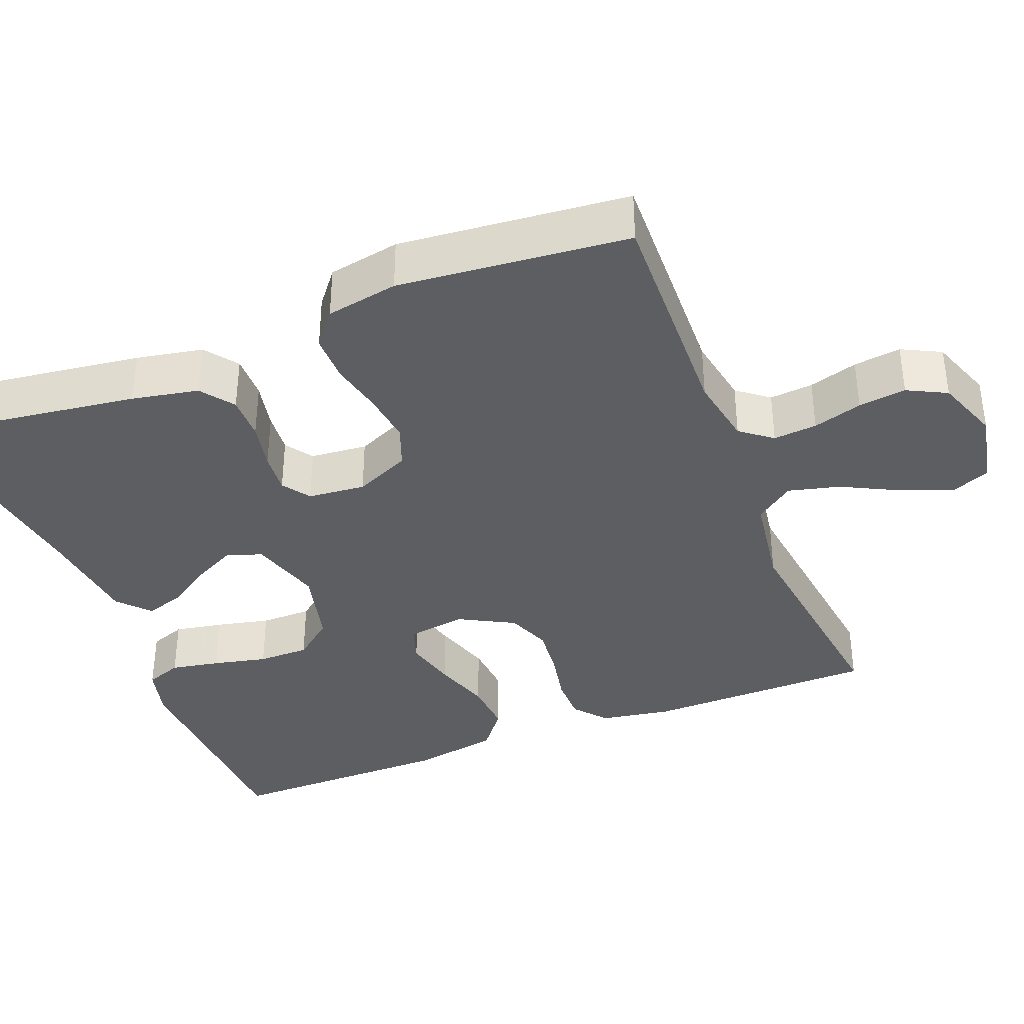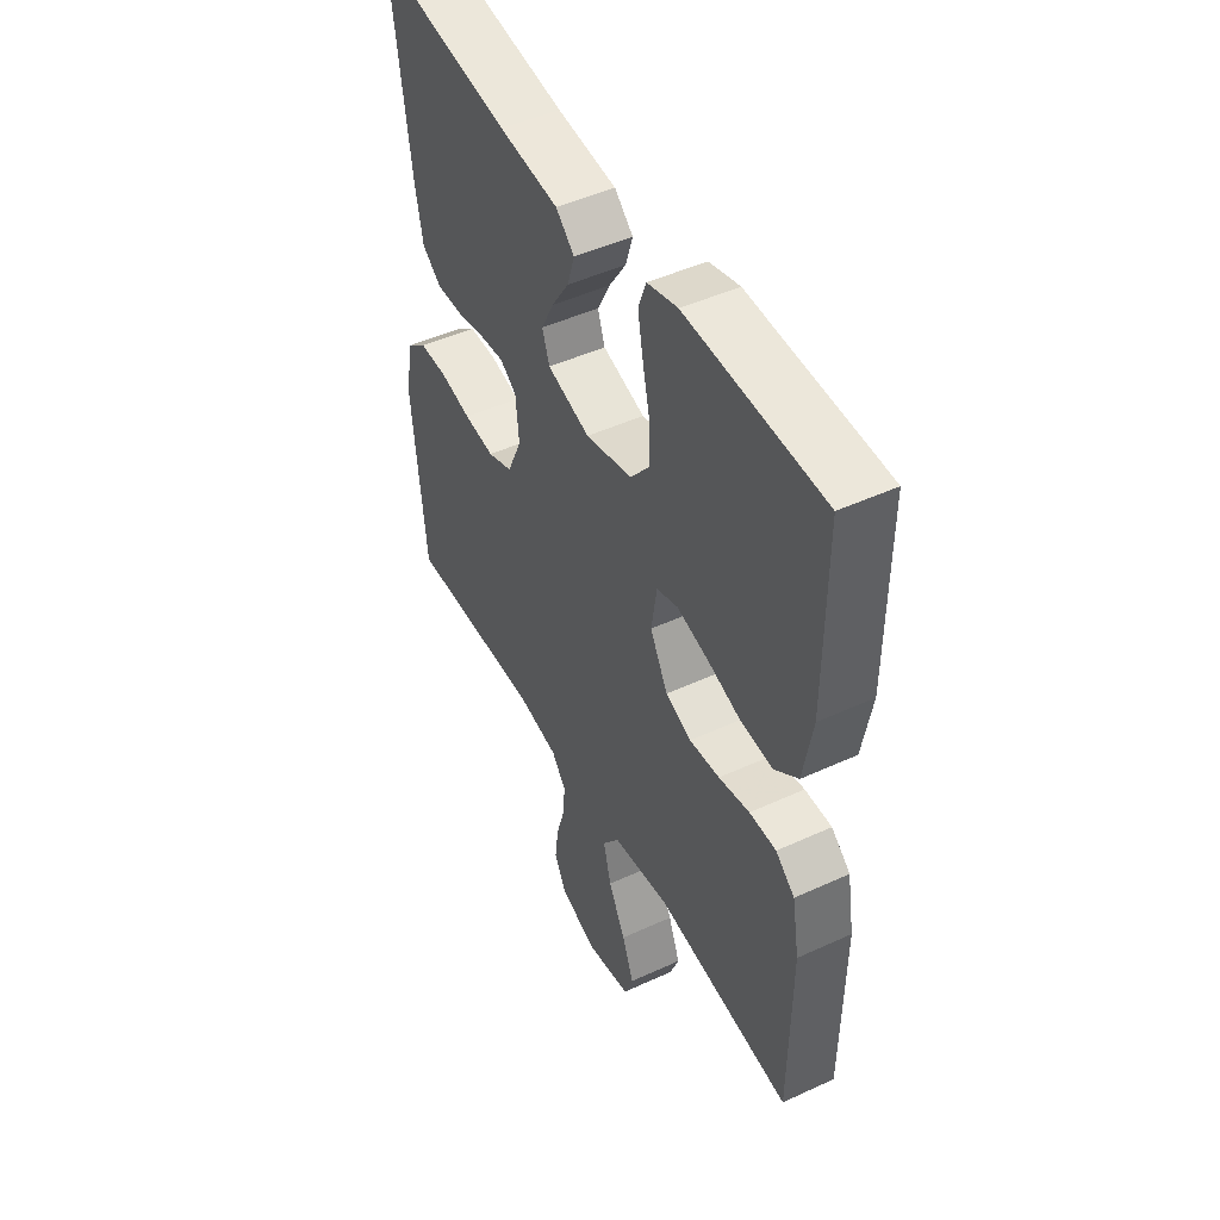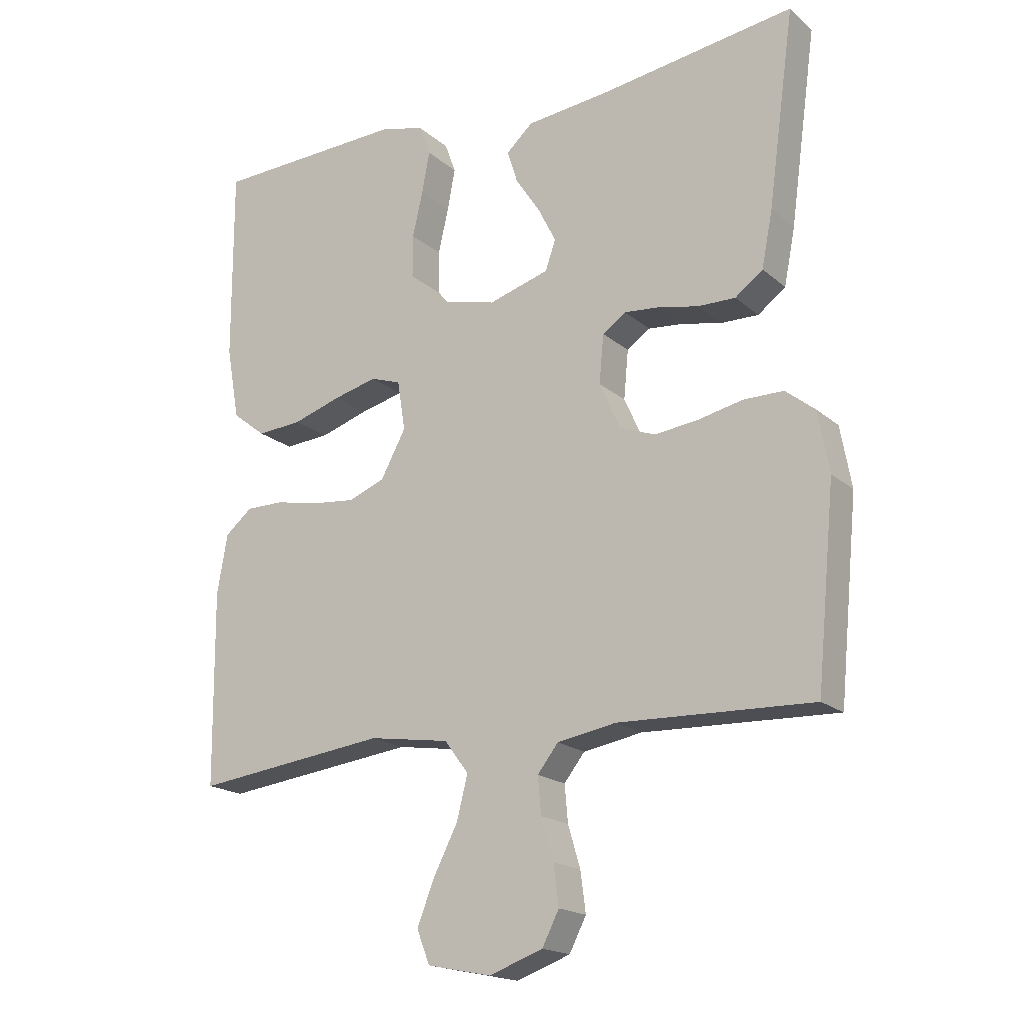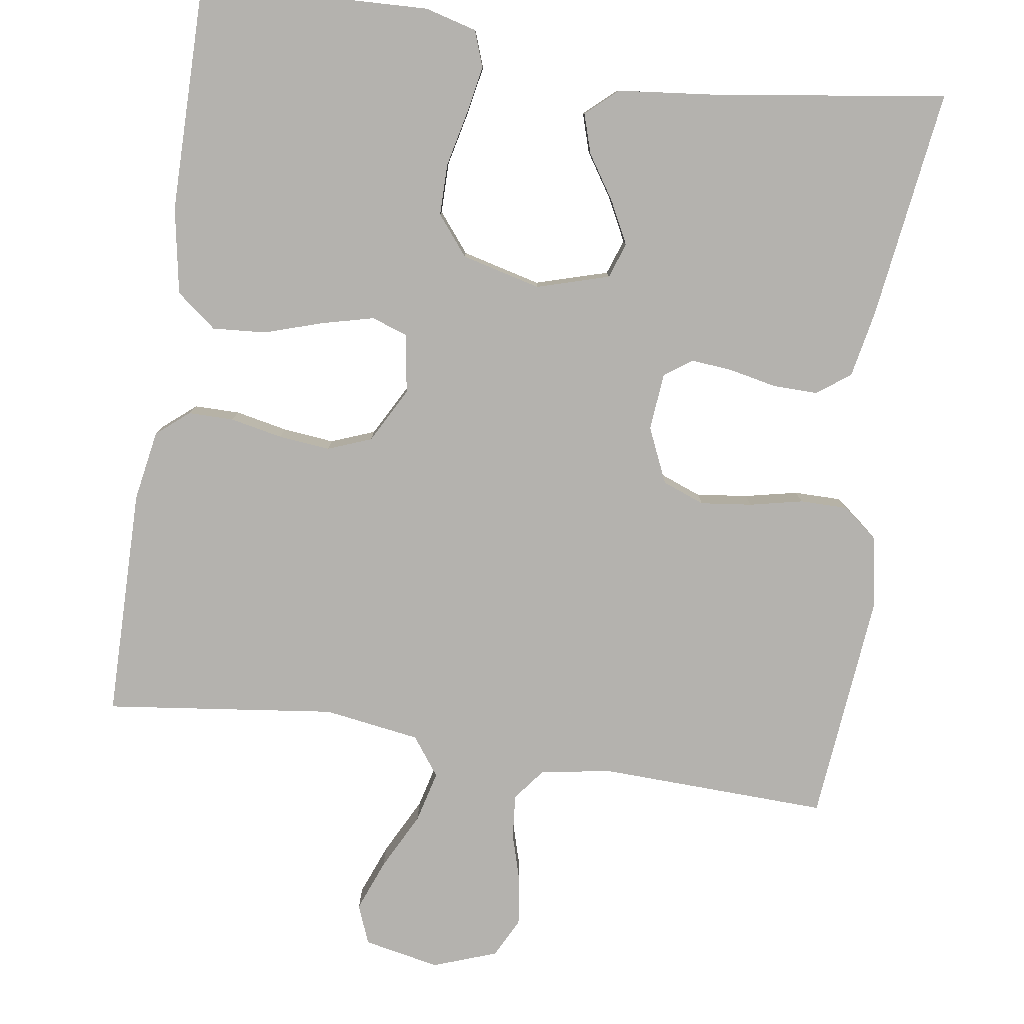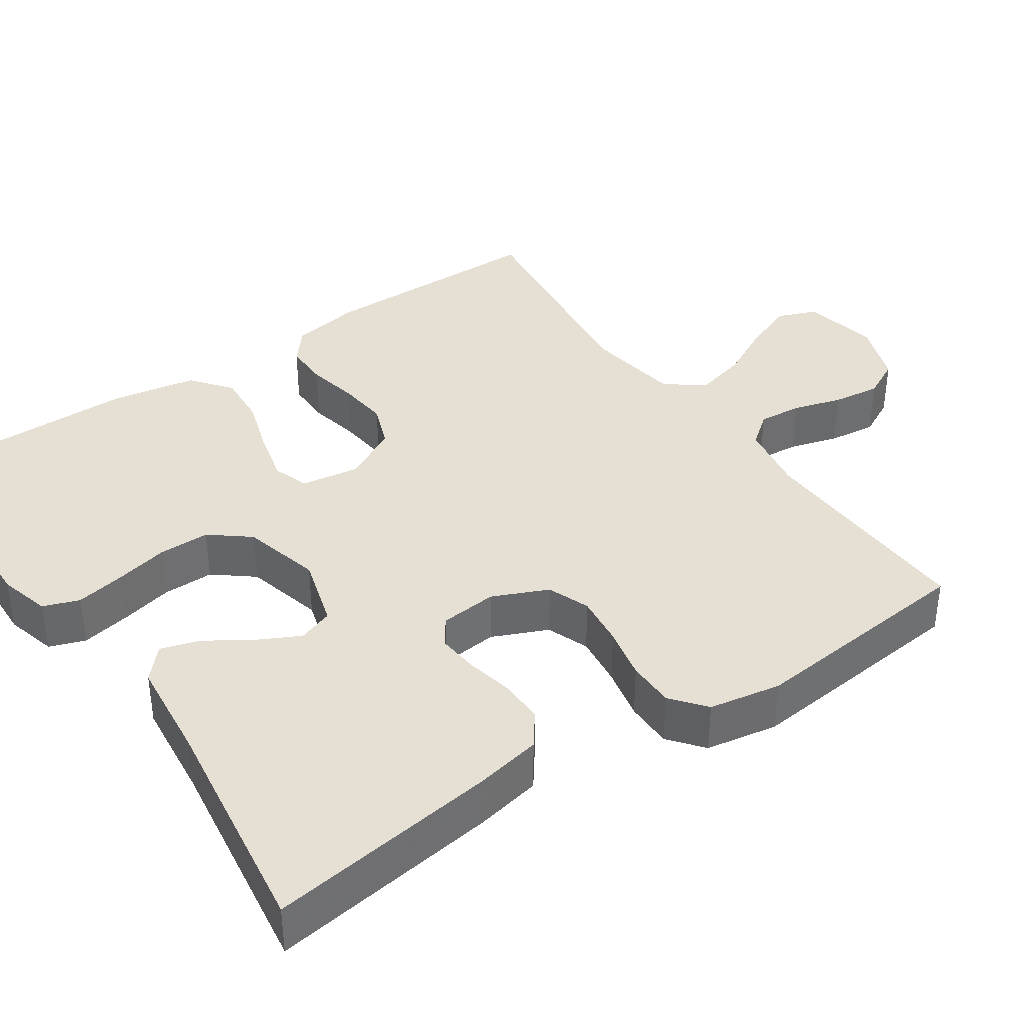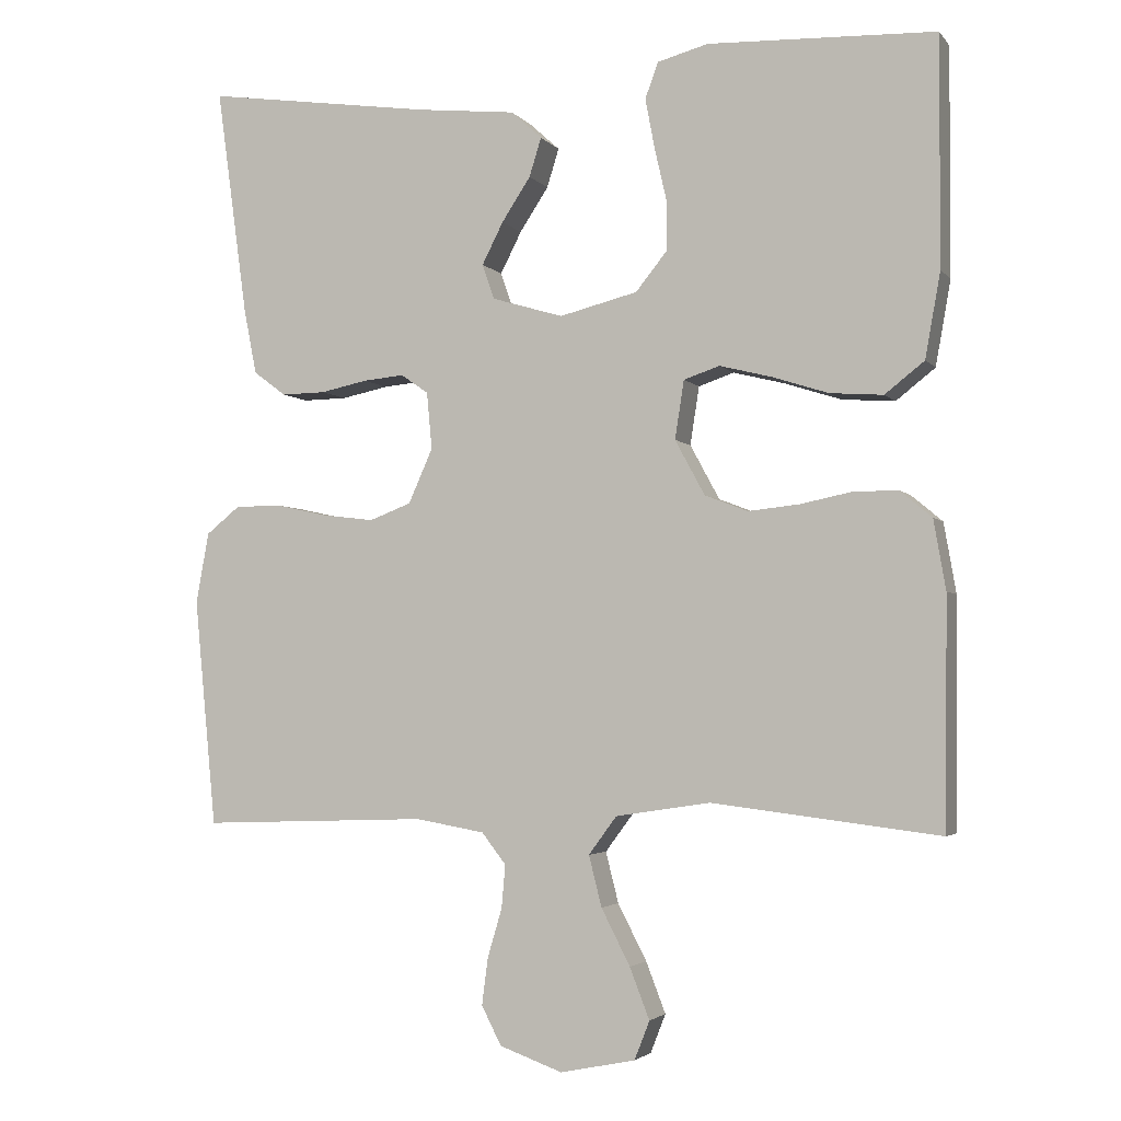
<metadata>
{"format":"obj","ext":"obj","renderer":"f3d","projection":"perspective","resolution":1024,"background":"white","views":[{"elev":-37.4,"azim":111.6,"up":"+Y"},{"elev":47.6,"azim":-117.4,"up":"+Z"},{"elev":-18.3,"azim":32.6,"up":"+Z"},{"elev":-79.8,"azim":-8.5,"up":"+Y"},{"elev":38.1,"azim":55.5,"up":"+Y"},{"elev":-3.2,"azim":-160.7,"up":"+Z"}]}
</metadata>
<code>
v 0.5 0.07 -0.5
v 0.2 0.07 -0.49
v 0.109 0.07 -0.506
v 0.077 0.07 -0.547
v 0.082 0.07 -0.604
v 0.101 0.07 -0.668
v 0.109 0.07 -0.73
v 0.083 0.07 -0.781
v 0 0.07 -0.811
v -0.099 0.07 -0.791
v -0.119 0.07 -0.74
v -0.093 0.07 -0.673
v -0.055 0.07 -0.599
v -0.038 0.07 -0.532
v -0.075 0.07 -0.482
v -0.2 0.07 -0.463
v -0.5 0.07 -0.5
v -0.503 0.07 -0.2
v -0.487 0.07 -0.108
v -0.445 0.07 -0.073
v -0.386 0.07 -0.073
v -0.318 0.07 -0.087
v -0.251 0.07 -0.094
v -0.194 0.07 -0.072
v -0.155 0.07 0
v -0.167 0.07 0.077
v -0.214 0.07 0.093
v -0.282 0.07 0.076
v -0.357 0.07 0.052
v -0.427 0.07 0.047
v -0.479 0.07 0.088
v -0.499 0.07 0.2
v -0.5 0.07 0.5
v -0.2 0.07 0.511
v -0.133 0.07 0.493
v -0.116 0.07 0.446
v -0.128 0.07 0.382
v -0.144 0.07 0.312
v -0.144 0.07 0.245
v -0.103 0.07 0.194
v 0 0.07 0.168
v 0.094 0.07 0.196
v 0.11 0.07 0.242
v 0.082 0.07 0.297
v 0.044 0.07 0.355
v 0.028 0.07 0.406
v 0.069 0.07 0.443
v 0.2 0.07 0.457
v 0.5 0.07 0.5
v 0.459 0.07 0.2
v 0.442 0.07 0.113
v 0.399 0.07 0.081
v 0.341 0.07 0.082
v 0.279 0.07 0.095
v 0.225 0.07 0.1
v 0.189 0.07 0.075
v 0.182 0.07 0
v 0.214 0.07 -0.072
v 0.269 0.07 -0.093
v 0.336 0.07 -0.085
v 0.405 0.07 -0.07
v 0.467 0.07 -0.07
v 0.512 0.07 -0.106
v 0.529 0.07 -0.2
v 0.5 0 -0.5
v 0.2 0 -0.49
v 0.109 0 -0.506
v 0.077 0 -0.547
v 0.082 0 -0.604
v 0.101 0 -0.668
v 0.109 0 -0.73
v 0.083 0 -0.781
v 0 0 -0.811
v -0.099 0 -0.791
v -0.119 0 -0.74
v -0.093 0 -0.673
v -0.055 0 -0.599
v -0.038 0 -0.532
v -0.075 0 -0.482
v -0.2 0 -0.463
v -0.5 0 -0.5
v -0.503 0 -0.2
v -0.487 0 -0.108
v -0.445 0 -0.073
v -0.386 0 -0.073
v -0.318 0 -0.087
v -0.251 0 -0.094
v -0.194 0 -0.072
v -0.155 0 0
v -0.167 0 0.077
v -0.214 0 0.093
v -0.282 0 0.076
v -0.357 0 0.052
v -0.427 0 0.047
v -0.479 0 0.088
v -0.499 0 0.2
v -0.5 0 0.5
v -0.2 0 0.511
v -0.133 0 0.493
v -0.116 0 0.446
v -0.128 0 0.382
v -0.144 0 0.312
v -0.144 0 0.245
v -0.103 0 0.194
v 0 0 0.168
v 0.094 0 0.196
v 0.11 0 0.242
v 0.082 0 0.297
v 0.044 0 0.355
v 0.028 0 0.406
v 0.069 0 0.443
v 0.2 0 0.457
v 0.5 0 0.5
v 0.459 0 0.2
v 0.442 0 0.113
v 0.399 0 0.081
v 0.341 0 0.082
v 0.279 0 0.095
v 0.225 0 0.1
v 0.189 0 0.075
v 0.182 0 0
v 0.214 0 -0.072
v 0.269 0 -0.093
v 0.336 0 -0.085
v 0.405 0 -0.07
v 0.467 0 -0.07
v 0.512 0 -0.106
v 0.529 0 -0.2
f 64 1 2
f 63 64 2
f 62 63 2
f 61 62 2
f 60 61 2
f 59 60 2 3
f 58 59 3 4
f 57 58 4
f 56 57 4
f 52 53 54
f 51 52 54
f 50 51 54
f 49 50 54
f 48 49 54
f 48 54 55
f 47 48 55
f 46 47 55
f 45 46 55
f 44 45 55
f 43 44 55
f 42 43 55 56
f 36 37 38
f 35 36 38
f 34 35 38
f 33 34 38
f 32 33 38
f 31 32 38
f 30 31 38
f 29 30 38
f 28 29 38
f 27 28 38 39
f 26 27 39 40
f 20 21 22
f 19 20 22
f 18 19 22
f 17 18 22
f 16 17 22
f 15 16 22 23
f 14 15 23 24
f 11 12 13
f 10 11 13
f 9 10 13
f 8 9 13
f 7 8 13
f 6 7 13
f 5 6 13
f 4 5 13 14
f 14 24 25
f 4 14 25
f 56 4 25
f 42 56 25
f 41 42 25
f 25 26 40 41
f 66 65 128
f 66 128 127
f 66 127 126
f 66 126 125
f 66 125 124
f 67 66 124 123
f 68 67 123 122
f 68 122 121
f 68 121 120
f 118 117 116
f 118 116 115
f 118 115 114
f 118 114 113
f 118 113 112
f 119 118 112
f 119 112 111
f 119 111 110
f 119 110 109
f 119 109 108
f 119 108 107
f 120 119 107 106
f 102 101 100
f 102 100 99
f 102 99 98
f 102 98 97
f 102 97 96
f 102 96 95
f 102 95 94
f 102 94 93
f 102 93 92
f 103 102 92 91
f 104 103 91 90
f 86 85 84
f 86 84 83
f 86 83 82
f 86 82 81
f 86 81 80
f 87 86 80 79
f 88 87 79 78
f 77 76 75
f 77 75 74
f 77 74 73
f 77 73 72
f 77 72 71
f 77 71 70
f 77 70 69
f 78 77 69 68
f 89 88 78
f 89 78 68
f 89 68 120
f 89 120 106
f 89 106 105
f 105 104 90 89
f 1 65 66 2
f 2 66 67 3
f 3 67 68 4
f 4 68 69 5
f 5 69 70 6
f 6 70 71 7
f 7 71 72 8
f 8 72 73 9
f 9 73 74 10
f 10 74 75 11
f 11 75 76 12
f 12 76 77 13
f 13 77 78 14
f 14 78 79 15
f 15 79 80 16
f 16 80 81 17
f 17 81 82 18
f 18 82 83 19
f 19 83 84 20
f 20 84 85 21
f 21 85 86 22
f 22 86 87 23
f 23 87 88 24
f 24 88 89 25
f 25 89 90 26
f 26 90 91 27
f 27 91 92 28
f 28 92 93 29
f 29 93 94 30
f 30 94 95 31
f 31 95 96 32
f 32 96 97 33
f 33 97 98 34
f 34 98 99 35
f 35 99 100 36
f 36 100 101 37
f 37 101 102 38
f 38 102 103 39
f 39 103 104 40
f 40 104 105 41
f 41 105 106 42
f 42 106 107 43
f 43 107 108 44
f 44 108 109 45
f 45 109 110 46
f 46 110 111 47
f 47 111 112 48
f 48 112 113 49
f 49 113 114 50
f 50 114 115 51
f 51 115 116 52
f 52 116 117 53
f 53 117 118 54
f 54 118 119 55
f 55 119 120 56
f 56 120 121 57
f 57 121 122 58
f 58 122 123 59
f 59 123 124 60
f 60 124 125 61
f 61 125 126 62
f 62 126 127 63
f 63 127 128 64
f 64 128 65 1

</code>
